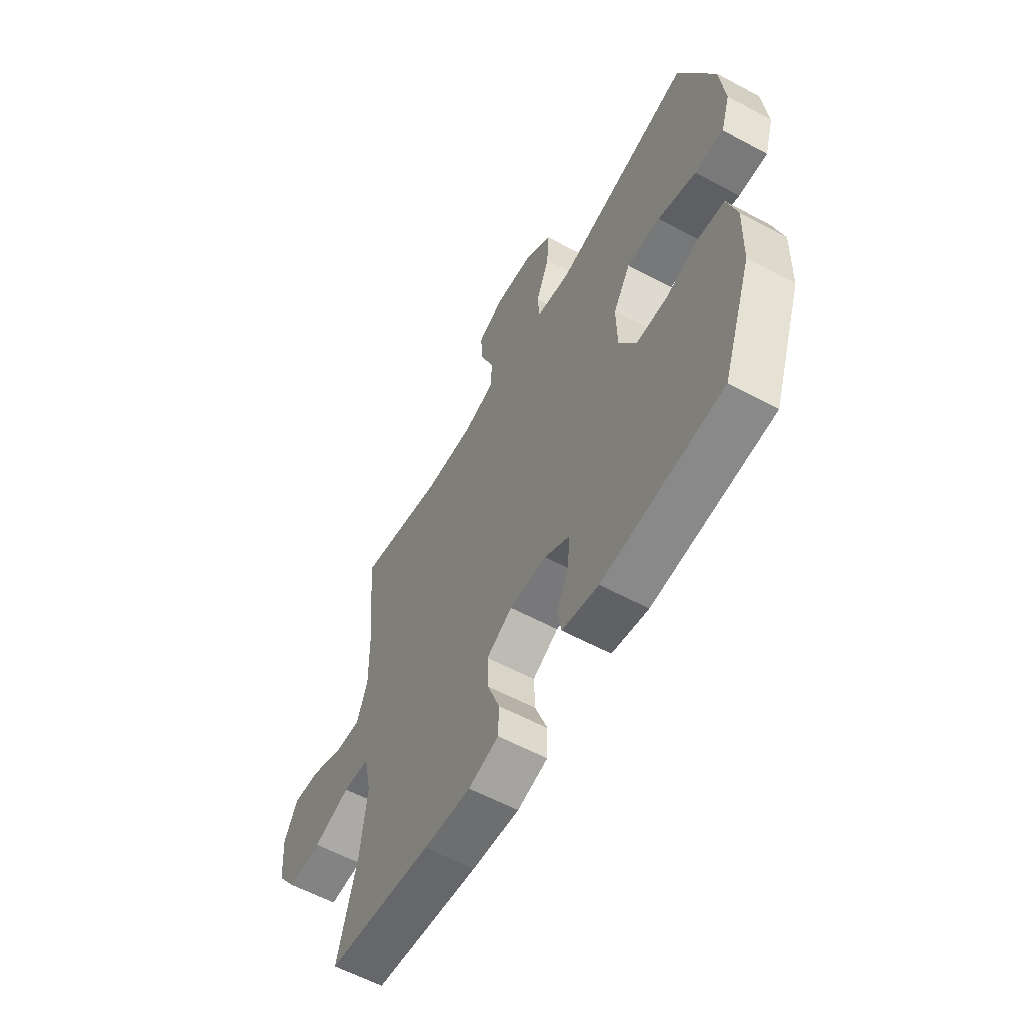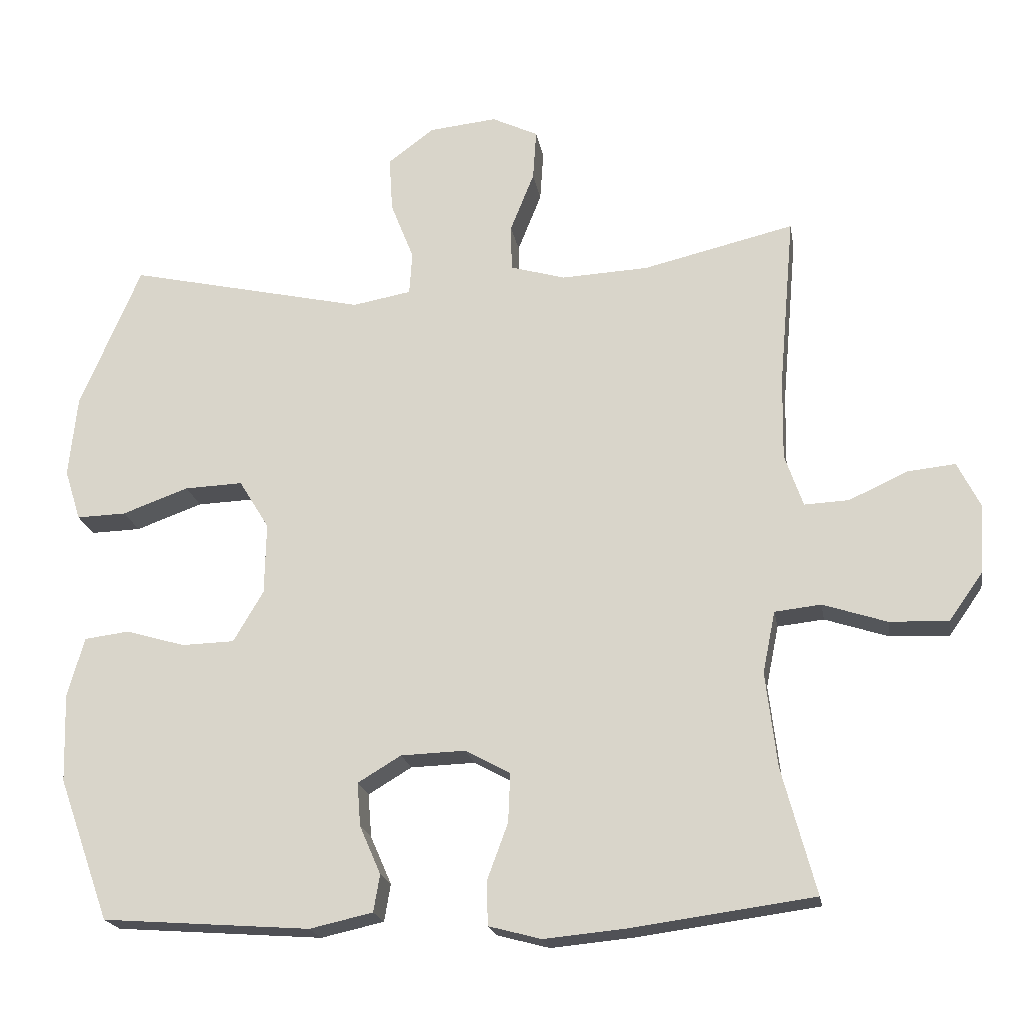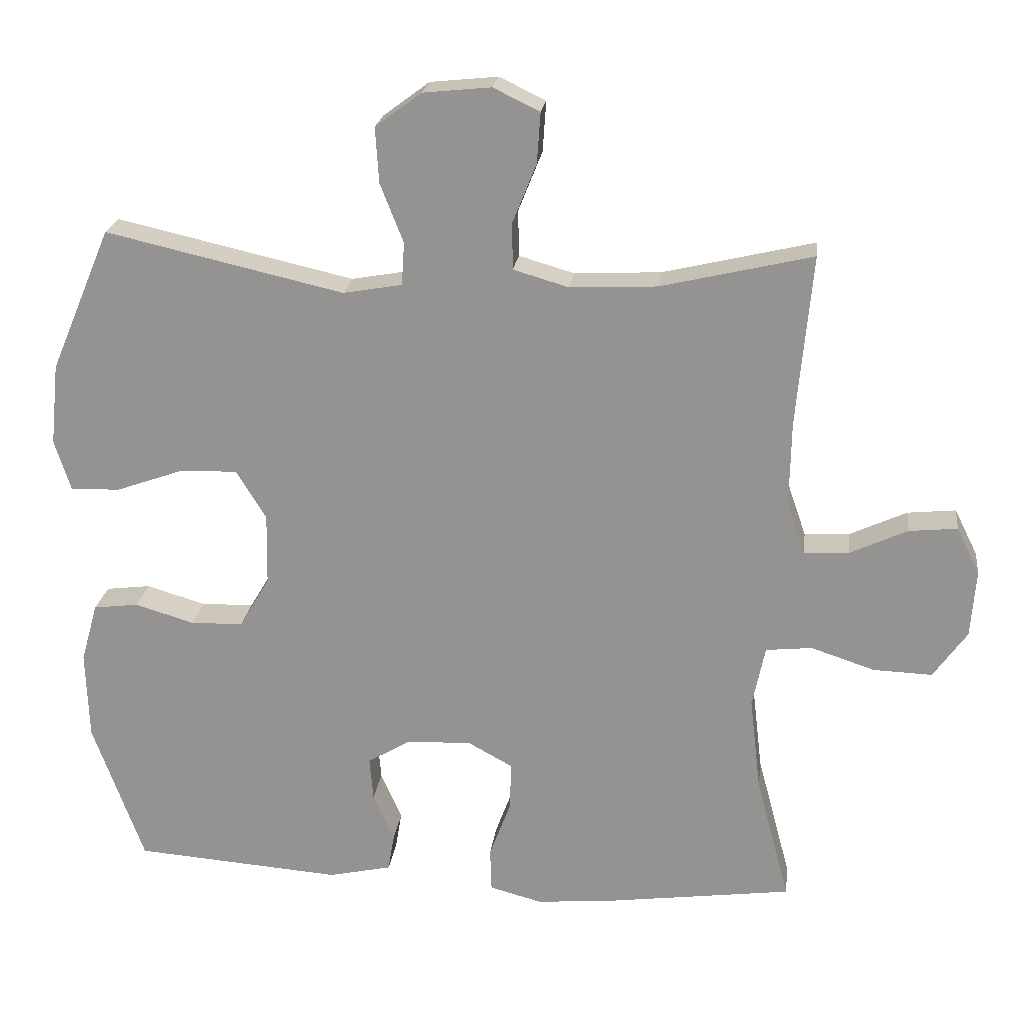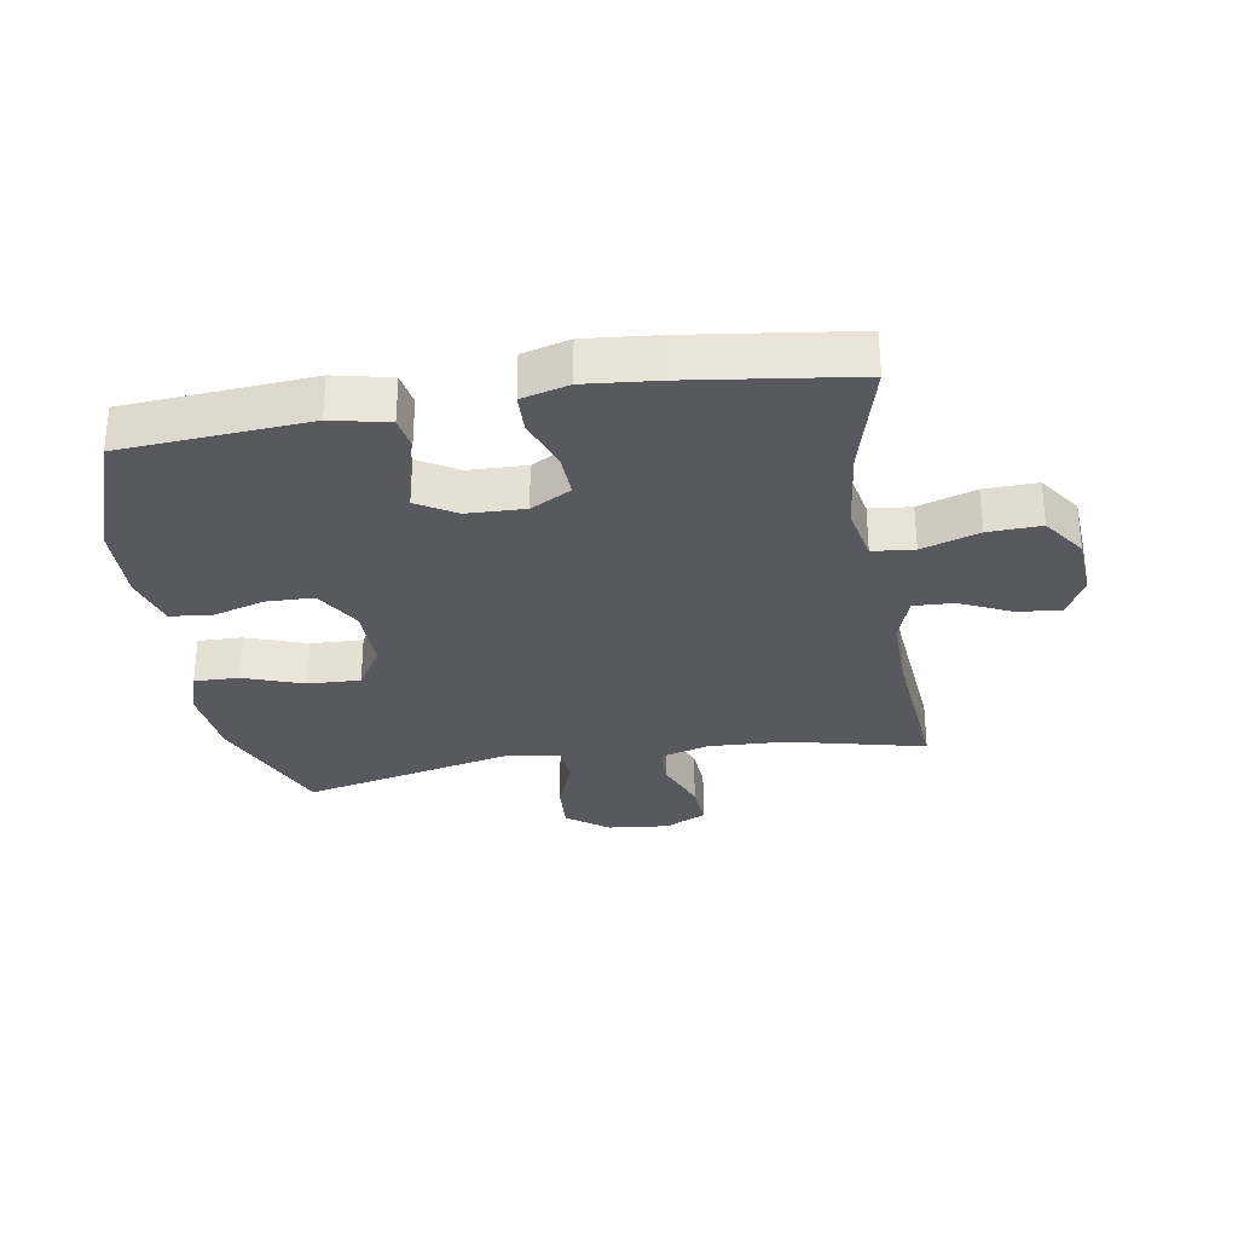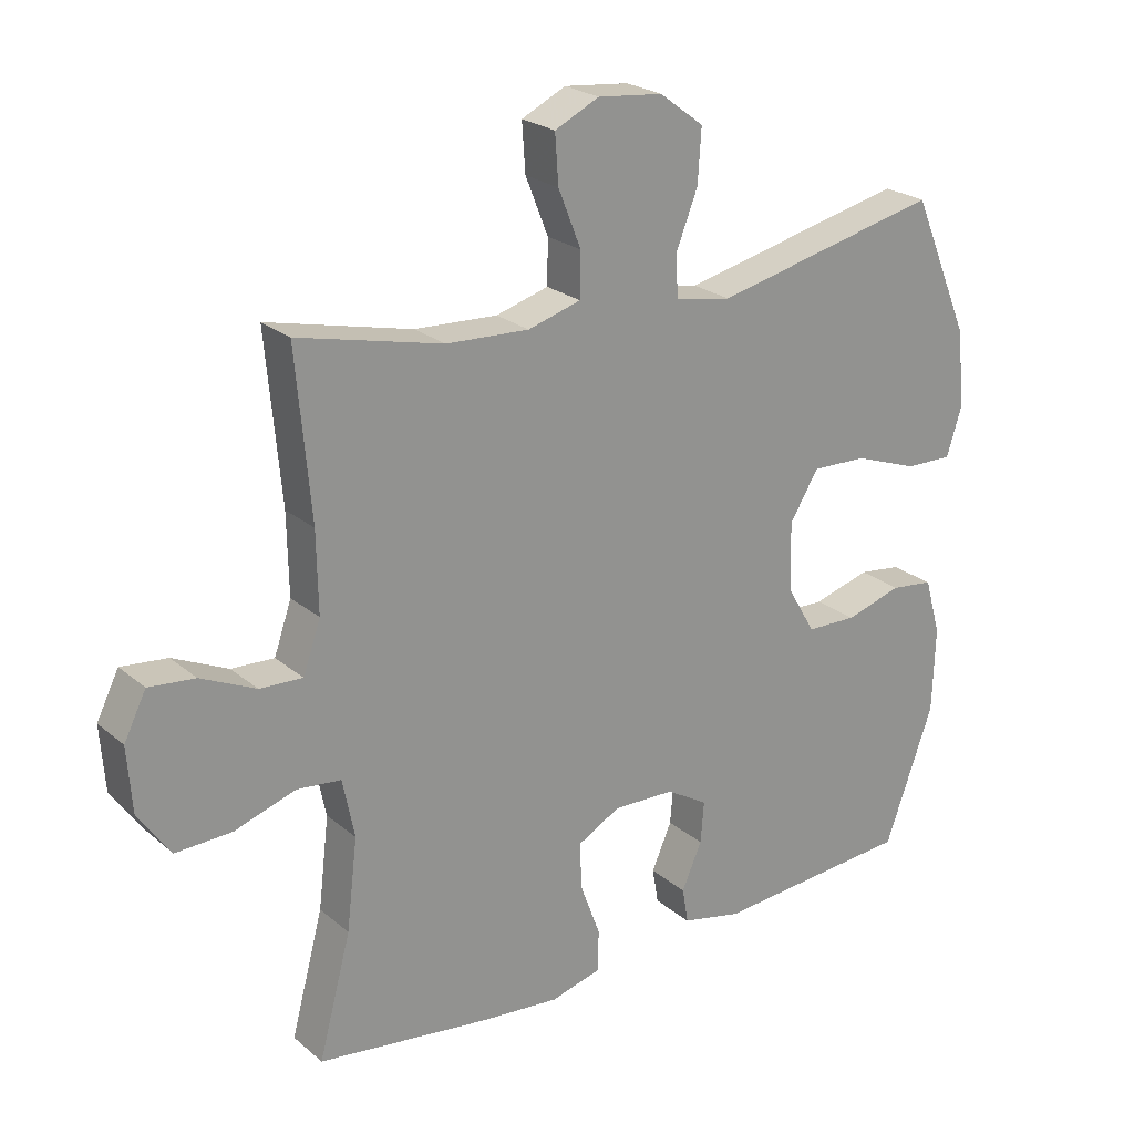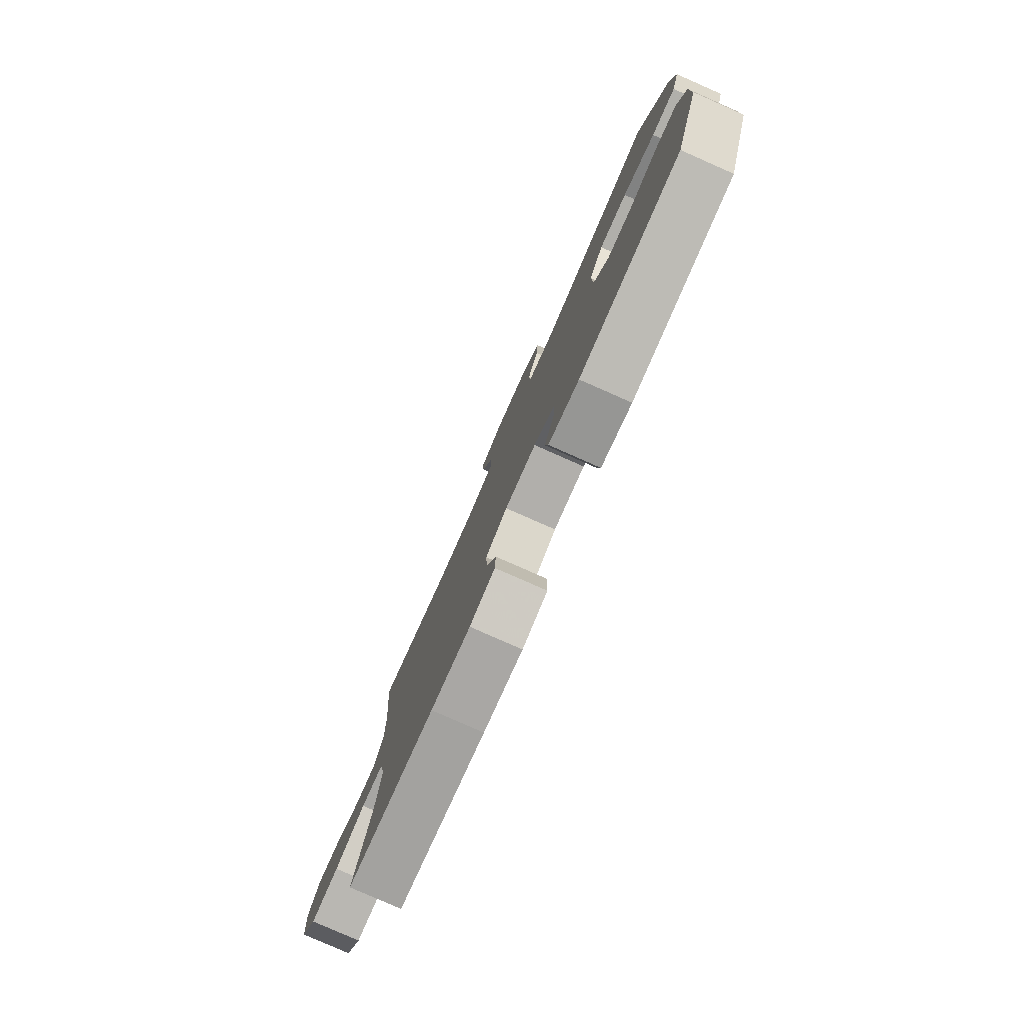
<metadata>
{"format":"obj","ext":"obj","renderer":"f3d","projection":"perspective","resolution":1024,"background":"white","views":[{"elev":-59.3,"azim":61.1,"up":"+Z"},{"elev":-20.1,"azim":-170.4,"up":"+Z"},{"elev":22.0,"azim":-172.9,"up":"+Z"},{"elev":-30.4,"azim":-170.6,"up":"+Y"},{"elev":23.4,"azim":-36.1,"up":"+Z"},{"elev":-80.0,"azim":66.2,"up":"+Z"}]}
</metadata>
<code>
v -0.5 0.07 -0.5
v -0.452 0.07 -0.32
v -0.436 0.07 -0.185
v -0.454 0.07 -0.097
v -0.52 0.07 -0.09
v -0.611 0.07 -0.12
v -0.695 0.07 -0.123
v -0.743 0.07 -0.055
v -0.75 0.07 0.042
v -0.717 0.07 0.108
v -0.648 0.07 0.101
v -0.566 0.07 0.063
v -0.502 0.07 0.06
v -0.476 0.07 0.135
v -0.478 0.07 0.254
v -0.5 0.07 0.5
v -0.284 0.07 0.449
v -0.16 0.07 0.443
v -0.081 0.07 0.466
v -0.08 0.07 0.532
v -0.114 0.07 0.617
v -0.119 0.07 0.689
v -0.053 0.07 0.721
v 0.044 0.07 0.711
v 0.11 0.07 0.662
v 0.105 0.07 0.583
v 0.072 0.07 0.499
v 0.076 0.07 0.438
v 0.16 0.07 0.423
v 0.5 0.07 0.5
v 0.587 0.07 0.295
v 0.599 0.07 0.179
v 0.576 0.07 0.106
v 0.505 0.07 0.108
v 0.41 0.07 0.142
v 0.327 0.07 0.145
v 0.284 0.07 0.075
v 0.286 0.07 -0.027
v 0.329 0.07 -0.1
v 0.404 0.07 -0.102
v 0.489 0.07 -0.077
v 0.553 0.07 -0.085
v 0.577 0.07 -0.17
v 0.573 0.07 -0.297
v 0.5 0.07 -0.5
v 0.203 0.07 -0.522
v 0.113 0.07 -0.502
v 0.104 0.07 -0.449
v 0.134 0.07 -0.38
v 0.139 0.07 -0.318
v 0.077 0.07 -0.281
v -0.015 0.07 -0.278
v -0.079 0.07 -0.313
v -0.076 0.07 -0.383
v -0.046 0.07 -0.464
v -0.048 0.07 -0.526
v -0.123 0.07 -0.546
v -0.24 0.07 -0.535
v -0.5 0 -0.5
v -0.452 0 -0.32
v -0.436 0 -0.185
v -0.454 0 -0.097
v -0.52 0 -0.09
v -0.611 0 -0.12
v -0.695 0 -0.123
v -0.743 0 -0.055
v -0.75 0 0.042
v -0.717 0 0.108
v -0.648 0 0.101
v -0.566 0 0.063
v -0.502 0 0.06
v -0.476 0 0.135
v -0.478 0 0.254
v -0.5 0 0.5
v -0.284 0 0.449
v -0.16 0 0.443
v -0.081 0 0.466
v -0.08 0 0.532
v -0.114 0 0.617
v -0.119 0 0.689
v -0.053 0 0.721
v 0.044 0 0.711
v 0.11 0 0.662
v 0.105 0 0.583
v 0.072 0 0.499
v 0.076 0 0.438
v 0.16 0 0.423
v 0.5 0 0.5
v 0.587 0 0.295
v 0.599 0 0.179
v 0.576 0 0.106
v 0.505 0 0.108
v 0.41 0 0.142
v 0.327 0 0.145
v 0.284 0 0.075
v 0.286 0 -0.027
v 0.329 0 -0.1
v 0.404 0 -0.102
v 0.489 0 -0.077
v 0.553 0 -0.085
v 0.577 0 -0.17
v 0.573 0 -0.297
v 0.5 0 -0.5
v 0.203 0 -0.522
v 0.113 0 -0.502
v 0.104 0 -0.449
v 0.134 0 -0.38
v 0.139 0 -0.318
v 0.077 0 -0.281
v -0.015 0 -0.278
v -0.079 0 -0.313
v -0.076 0 -0.383
v -0.046 0 -0.464
v -0.048 0 -0.526
v -0.123 0 -0.546
v -0.24 0 -0.535
f 57 58 1 2
f 54 55 56 57
f 53 54 57 2
f 52 53 2 3
f 51 52 3 4
f 46 47 48 49
f 46 49 50
f 45 46 50
f 44 45 50 51
f 40 41 42 43
f 39 40 43 44
f 32 33 34 35
f 32 35 36
f 29 30 31 32
f 28 29 32 36
f 24 25 26 27
f 24 27 28
f 23 24 28
f 20 21 22 23
f 19 20 23 28
f 18 19 28 36
f 15 16 17
f 14 15 17 18
f 13 14 18 36
f 9 10 11 12
f 9 12 13
f 8 9 13
f 5 6 7 8
f 4 5 8 13
f 39 44 51 4
f 4 13 36 37
f 4 37 38
f 4 38 39
f 60 59 116 115
f 115 114 113 112
f 60 115 112 111
f 61 60 111 110
f 62 61 110 109
f 107 106 105 104
f 108 107 104
f 108 104 103
f 109 108 103 102
f 101 100 99 98
f 102 101 98 97
f 93 92 91 90
f 94 93 90
f 90 89 88 87
f 94 90 87 86
f 85 84 83 82
f 86 85 82
f 86 82 81
f 81 80 79 78
f 86 81 78 77
f 94 86 77 76
f 75 74 73
f 76 75 73 72
f 94 76 72 71
f 70 69 68 67
f 71 70 67
f 71 67 66
f 66 65 64 63
f 71 66 63 62
f 62 109 102 97
f 95 94 71 62
f 96 95 62
f 97 96 62
f 1 59 60 2
f 2 60 61 3
f 3 61 62 4
f 4 62 63 5
f 5 63 64 6
f 6 64 65 7
f 7 65 66 8
f 8 66 67 9
f 9 67 68 10
f 10 68 69 11
f 11 69 70 12
f 12 70 71 13
f 13 71 72 14
f 14 72 73 15
f 15 73 74 16
f 16 74 75 17
f 17 75 76 18
f 18 76 77 19
f 19 77 78 20
f 20 78 79 21
f 21 79 80 22
f 22 80 81 23
f 23 81 82 24
f 24 82 83 25
f 25 83 84 26
f 26 84 85 27
f 27 85 86 28
f 28 86 87 29
f 29 87 88 30
f 30 88 89 31
f 31 89 90 32
f 32 90 91 33
f 33 91 92 34
f 34 92 93 35
f 35 93 94 36
f 36 94 95 37
f 37 95 96 38
f 38 96 97 39
f 39 97 98 40
f 40 98 99 41
f 41 99 100 42
f 42 100 101 43
f 43 101 102 44
f 44 102 103 45
f 45 103 104 46
f 46 104 105 47
f 47 105 106 48
f 48 106 107 49
f 49 107 108 50
f 50 108 109 51
f 51 109 110 52
f 52 110 111 53
f 53 111 112 54
f 54 112 113 55
f 55 113 114 56
f 56 114 115 57
f 57 115 116 58
f 58 116 59 1

</code>
